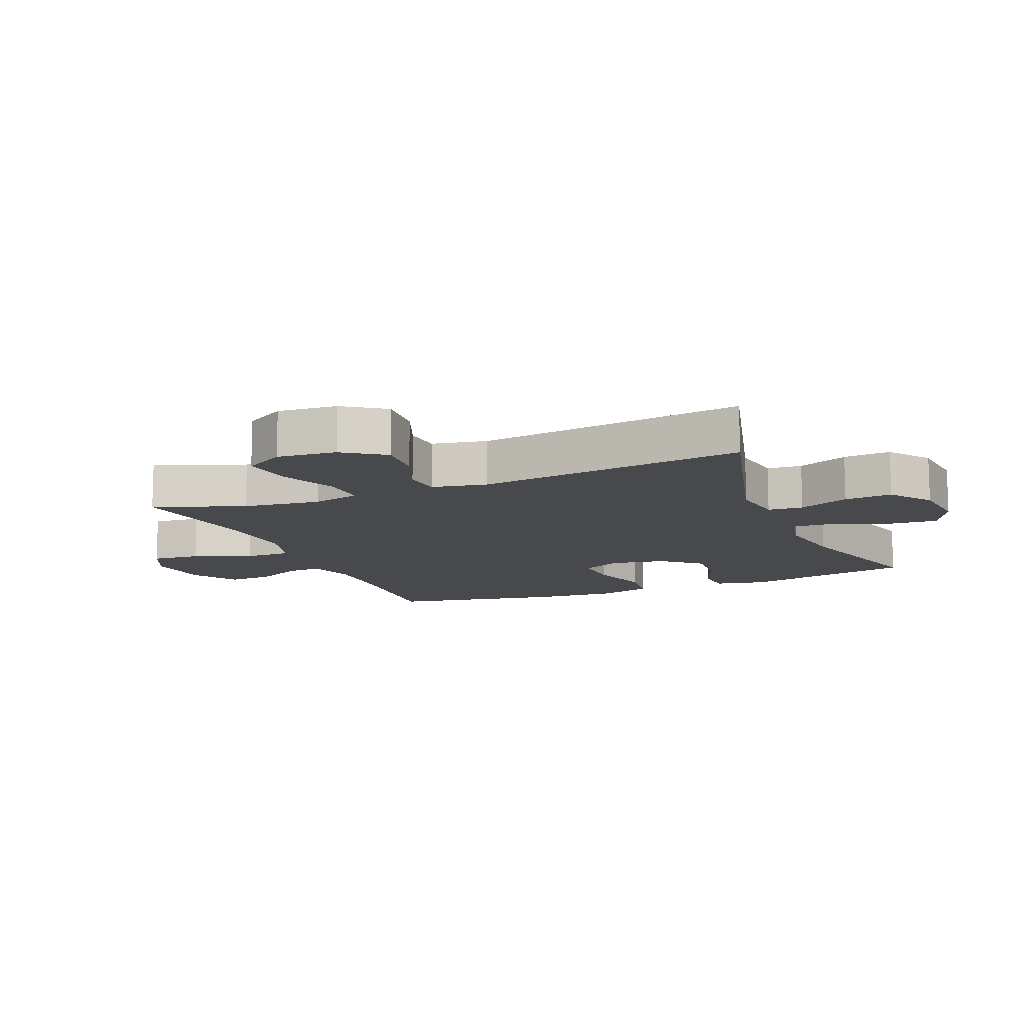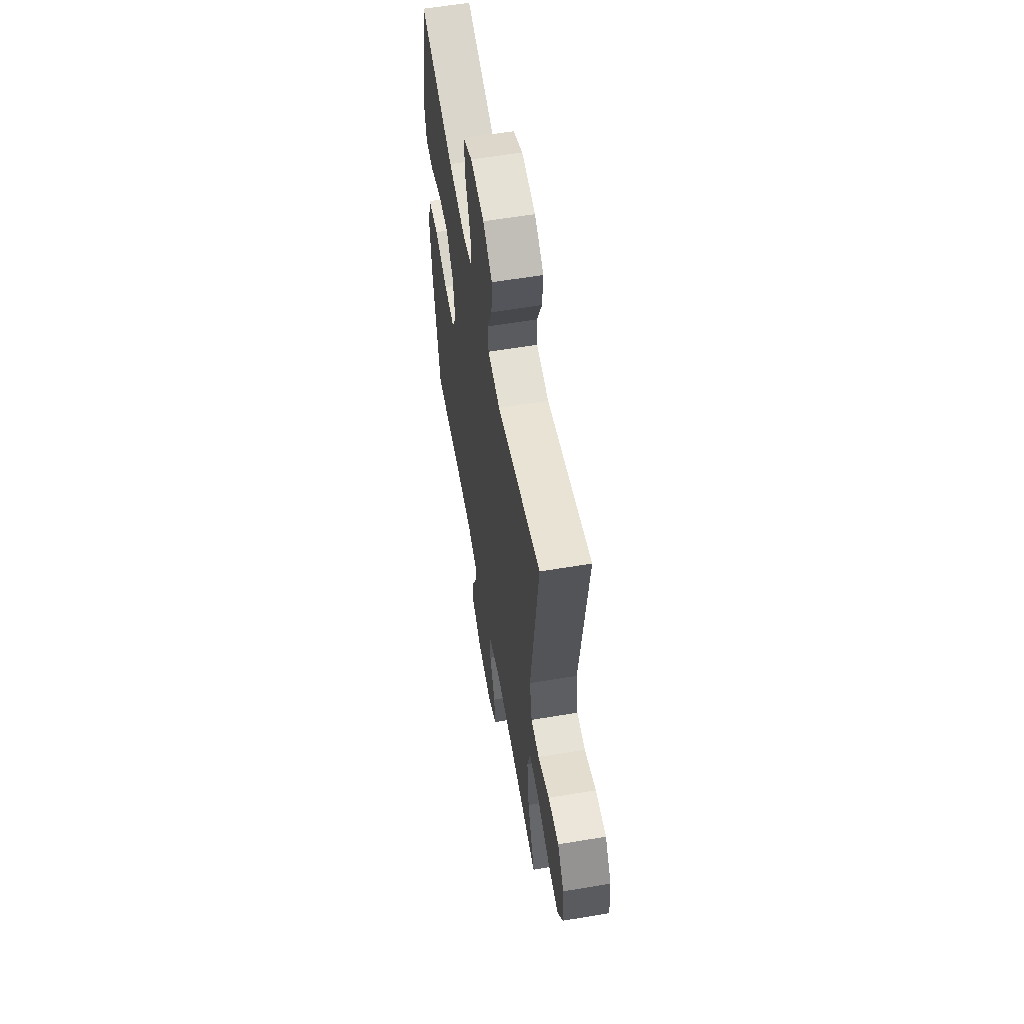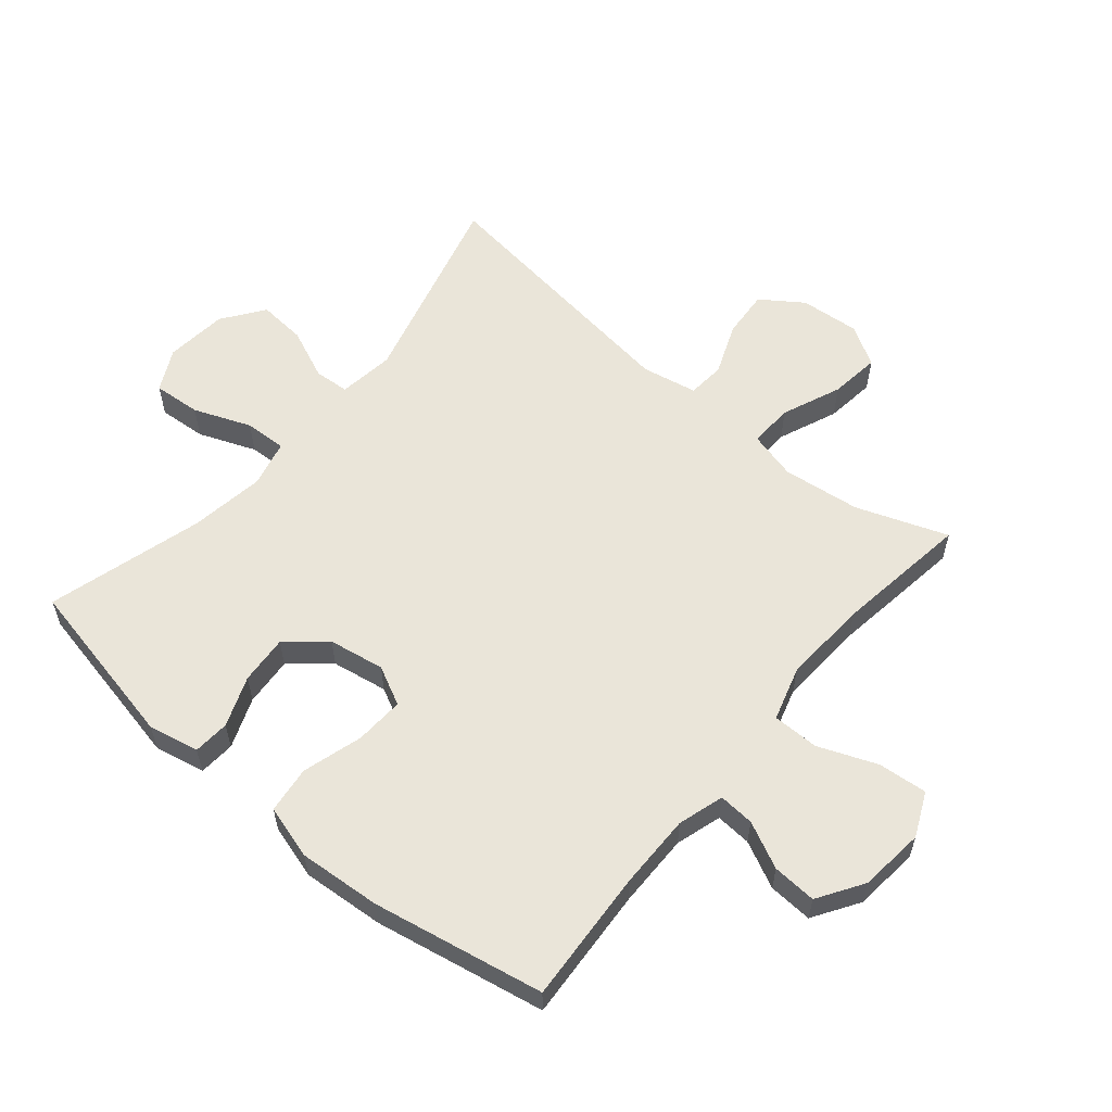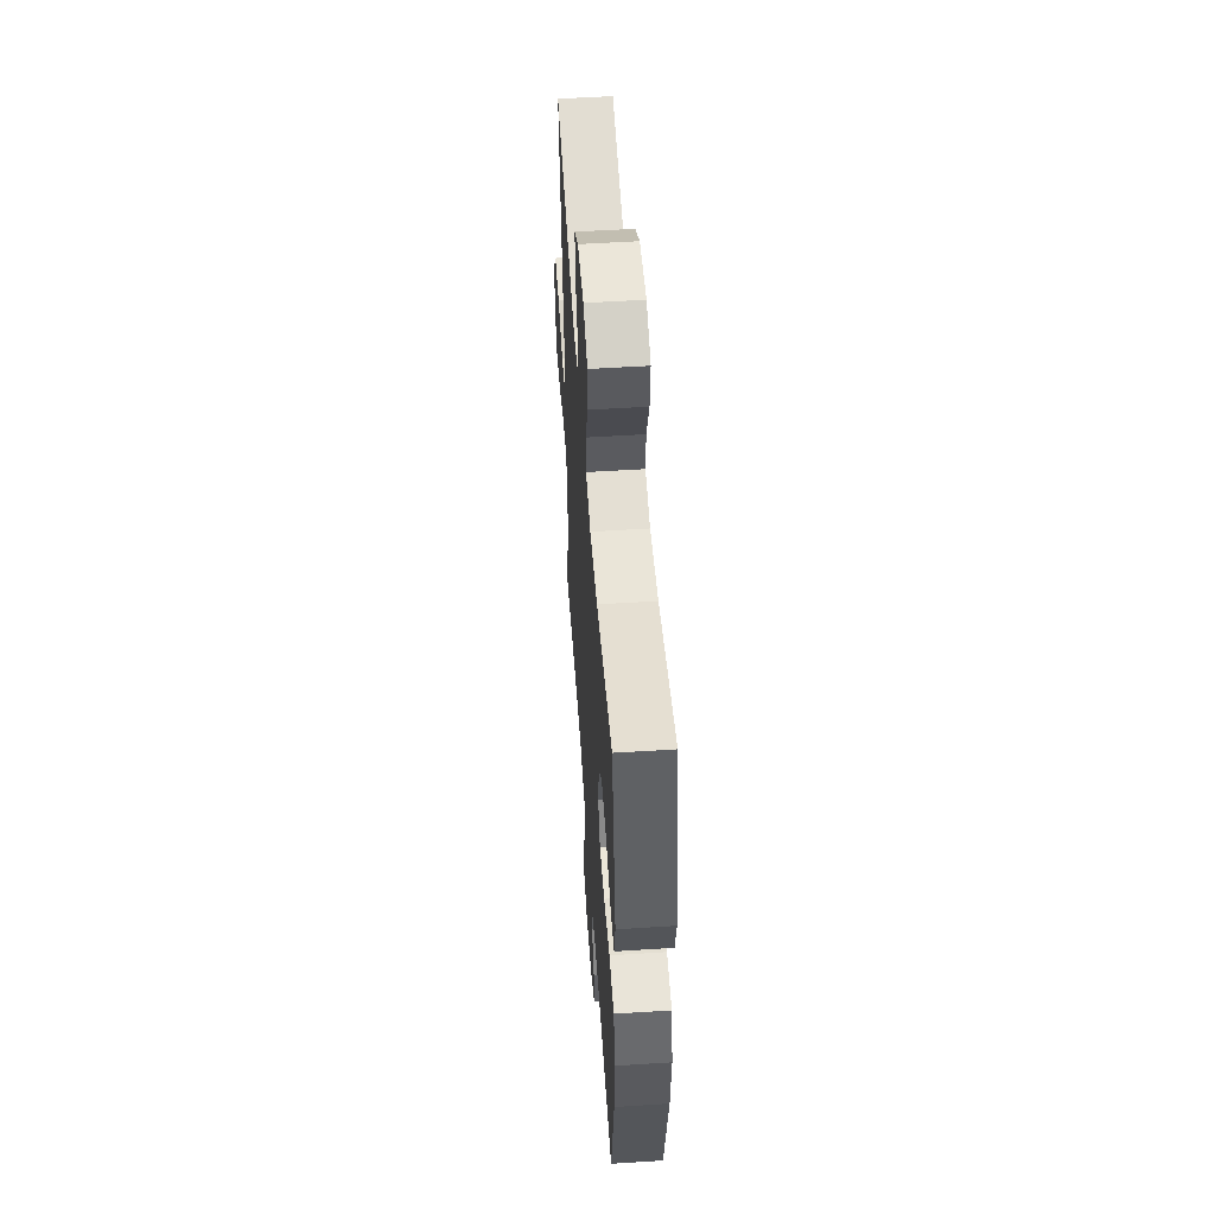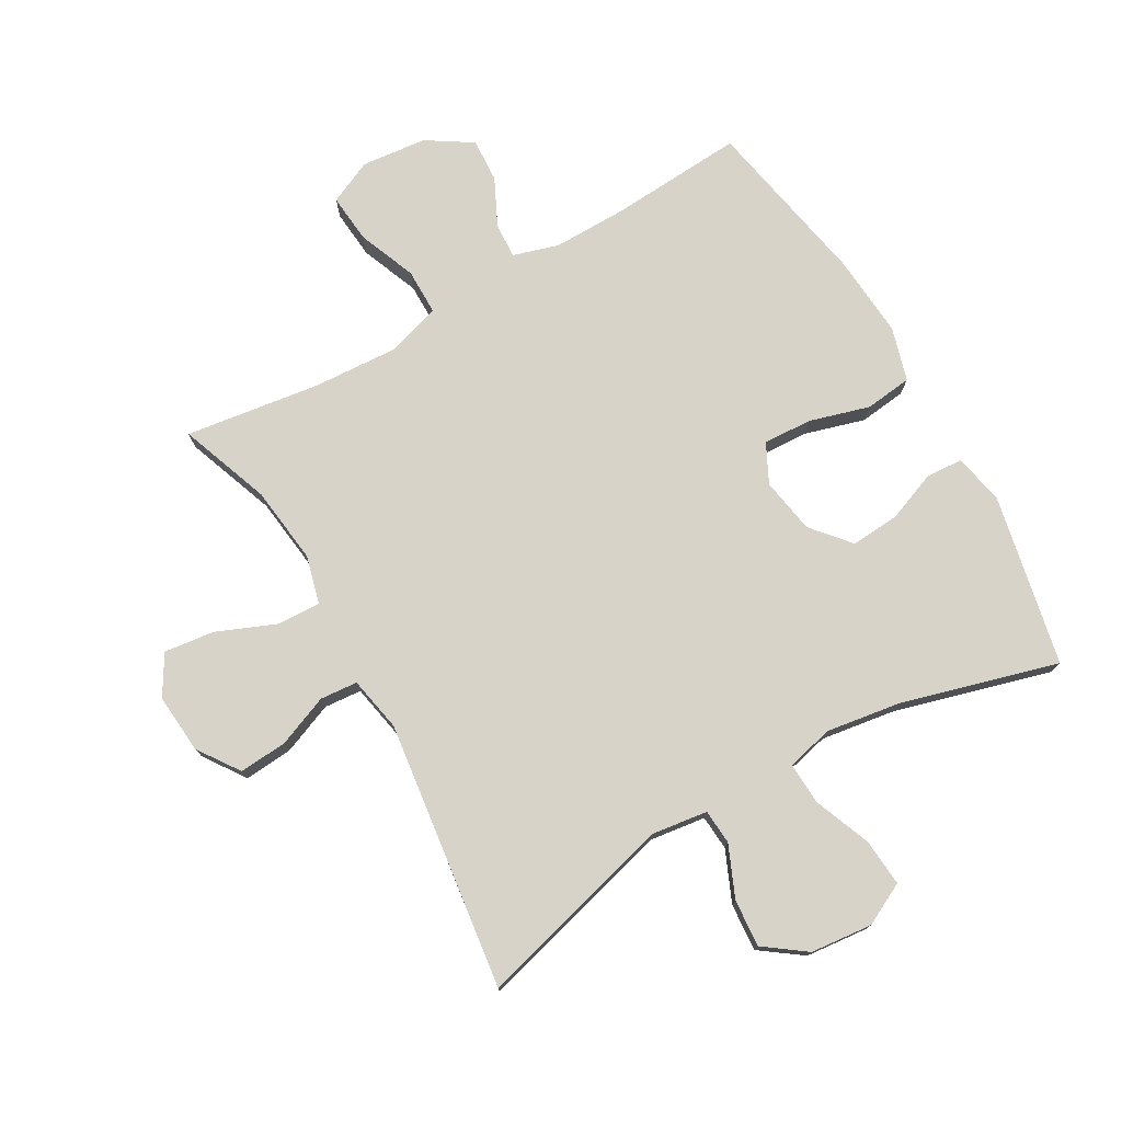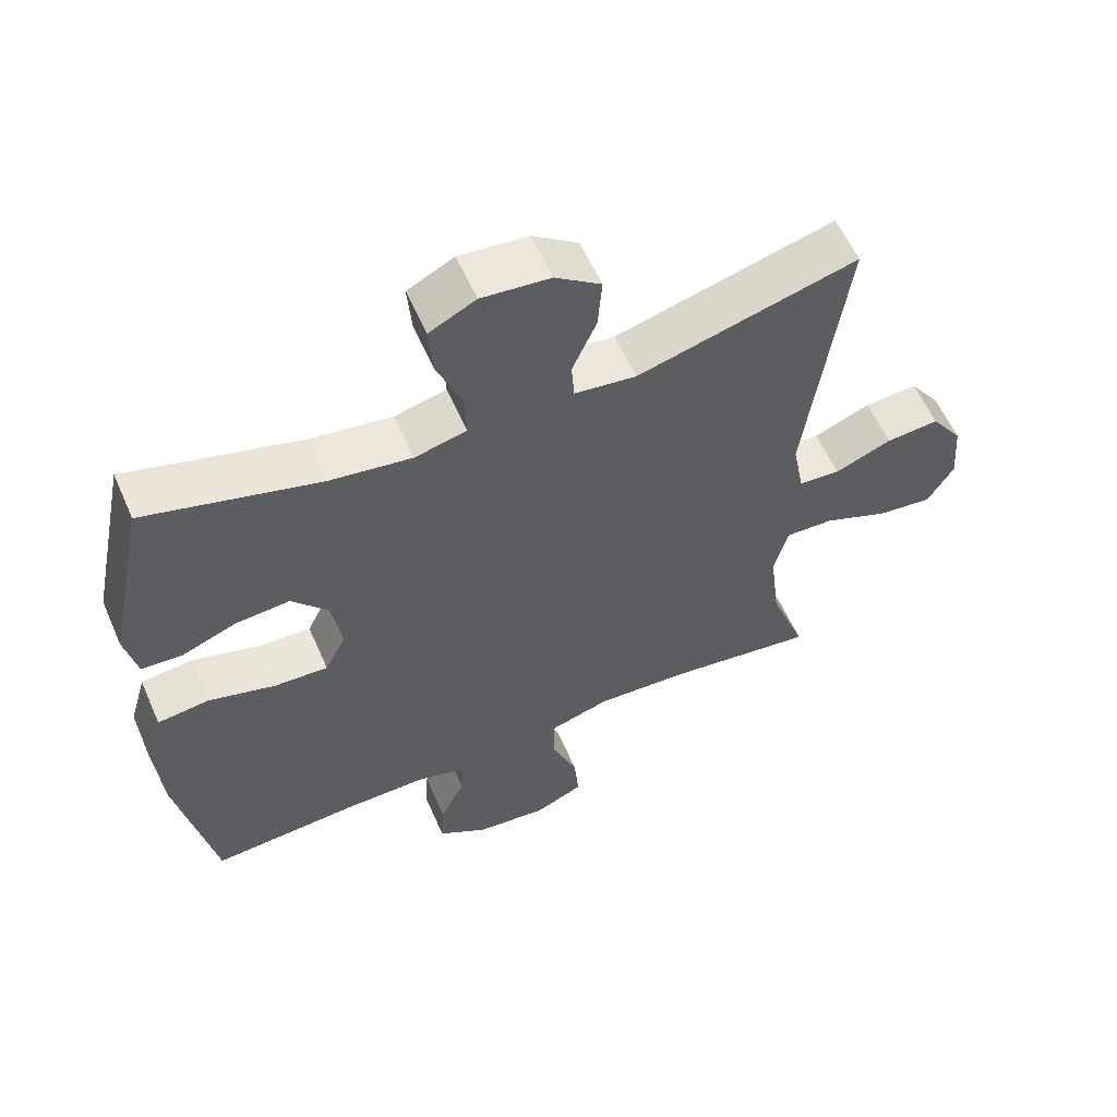
<metadata>
{"format":"obj","ext":"obj","renderer":"f3d","projection":"perspective","resolution":1024,"background":"white","views":[{"elev":-12.0,"azim":-67.5,"up":"+Y"},{"elev":58.8,"azim":-99.8,"up":"+Z"},{"elev":58.3,"azim":130.0,"up":"+Y"},{"elev":53.5,"azim":86.1,"up":"+Z"},{"elev":76.1,"azim":-29.8,"up":"+Y"},{"elev":58.7,"azim":156.4,"up":"+Z"}]}
</metadata>
<code>
v 0.5 0.07 0.5
v 0.557 0.07 0.226
v 0.54 0.07 0.146
v 0.482 0.07 0.142
v 0.402 0.07 0.173
v 0.324 0.07 0.179
v 0.272 0.07 0.118
v 0.257 0.07 0.029
v 0.288 0.07 -0.033
v 0.366 0.07 -0.029
v 0.462 0.07 -0.001
v 0.537 0.07 -0.01
v 0.562 0.07 -0.096
v 0.552 0.07 -0.227
v 0.5 0.07 -0.5
v 0.286 0.07 -0.486
v 0.168 0.07 -0.485
v 0.095 0.07 -0.507
v 0.099 0.07 -0.564
v 0.135 0.07 -0.638
v 0.139 0.07 -0.708
v 0.067 0.07 -0.754
v -0.037 0.07 -0.765
v -0.107 0.07 -0.733
v -0.1 0.07 -0.655
v -0.063 0.07 -0.562
v -0.063 0.07 -0.488
v -0.15 0.07 -0.462
v -0.286 0.07 -0.47
v -0.5 0.07 -0.5
v -0.447 0.07 -0.355
v -0.432 0.07 -0.231
v -0.452 0.07 -0.154
v -0.522 0.07 -0.157
v -0.616 0.07 -0.196
v -0.696 0.07 -0.206
v -0.734 0.07 -0.142
v -0.726 0.07 -0.047
v -0.68 0.07 0.019
v -0.603 0.07 0.013
v -0.521 0.07 -0.02
v -0.461 0.07 -0.015
v -0.444 0.07 0.073
v -0.5 0.07 0.5
v -0.182 0.07 0.415
v -0.093 0.07 0.427
v -0.089 0.07 0.483
v -0.124 0.07 0.564
v -0.13 0.07 0.64
v -0.064 0.07 0.688
v 0.035 0.07 0.698
v 0.102 0.07 0.664
v 0.096 0.07 0.588
v 0.06 0.07 0.497
v 0.057 0.07 0.43
v 0.132 0.07 0.412
v 0.251 0.07 0.43
v 0.5 0 0.5
v 0.557 0 0.226
v 0.54 0 0.146
v 0.482 0 0.142
v 0.402 0 0.173
v 0.324 0 0.179
v 0.272 0 0.118
v 0.257 0 0.029
v 0.288 0 -0.033
v 0.366 0 -0.029
v 0.462 0 -0.001
v 0.537 0 -0.01
v 0.562 0 -0.096
v 0.552 0 -0.227
v 0.5 0 -0.5
v 0.286 0 -0.486
v 0.168 0 -0.485
v 0.095 0 -0.507
v 0.099 0 -0.564
v 0.135 0 -0.638
v 0.139 0 -0.708
v 0.067 0 -0.754
v -0.037 0 -0.765
v -0.107 0 -0.733
v -0.1 0 -0.655
v -0.063 0 -0.562
v -0.063 0 -0.488
v -0.15 0 -0.462
v -0.286 0 -0.47
v -0.5 0 -0.5
v -0.447 0 -0.355
v -0.432 0 -0.231
v -0.452 0 -0.154
v -0.522 0 -0.157
v -0.616 0 -0.196
v -0.696 0 -0.206
v -0.734 0 -0.142
v -0.726 0 -0.047
v -0.68 0 0.019
v -0.603 0 0.013
v -0.521 0 -0.02
v -0.461 0 -0.015
v -0.444 0 0.073
v -0.5 0 0.5
v -0.182 0 0.415
v -0.093 0 0.427
v -0.089 0 0.483
v -0.124 0 0.564
v -0.13 0 0.64
v -0.064 0 0.688
v 0.035 0 0.698
v 0.102 0 0.664
v 0.096 0 0.588
v 0.06 0 0.497
v 0.057 0 0.43
v 0.132 0 0.412
v 0.251 0 0.43
f 51 52 53 54
f 51 54 55
f 50 51 55
f 47 48 49 50
f 46 47 50 55
f 45 46 55 56
f 43 44 45
f 42 43 45 56
f 38 39 40 41
f 38 41 42
f 37 38 42
f 34 35 36 37
f 33 34 37 42
f 32 33 42 56
f 29 30 31
f 28 29 31 32
f 27 28 32 56
f 23 24 25 26
f 19 20 21 22
f 18 19 22 23
f 13 14 15 16
f 13 16 17
f 10 11 12 13
f 9 10 13 17
f 8 9 17 18
f 2 3 4 5
f 57 1 2 5
f 57 5 6
f 56 57 6 7
f 23 26 27 56
f 18 23 56
f 7 8 18 56
f 111 110 109 108
f 112 111 108
f 112 108 107
f 107 106 105 104
f 112 107 104 103
f 113 112 103 102
f 102 101 100
f 113 102 100 99
f 98 97 96 95
f 99 98 95
f 99 95 94
f 94 93 92 91
f 99 94 91 90
f 113 99 90 89
f 88 87 86
f 89 88 86 85
f 113 89 85 84
f 83 82 81 80
f 79 78 77 76
f 80 79 76 75
f 73 72 71 70
f 74 73 70
f 70 69 68 67
f 74 70 67 66
f 75 74 66 65
f 62 61 60 59
f 62 59 58 114
f 63 62 114
f 64 63 114 113
f 113 84 83 80
f 113 80 75
f 113 75 65 64
f 1 58 59 2
f 2 59 60 3
f 3 60 61 4
f 4 61 62 5
f 5 62 63 6
f 6 63 64 7
f 7 64 65 8
f 8 65 66 9
f 9 66 67 10
f 10 67 68 11
f 11 68 69 12
f 12 69 70 13
f 13 70 71 14
f 14 71 72 15
f 15 72 73 16
f 16 73 74 17
f 17 74 75 18
f 18 75 76 19
f 19 76 77 20
f 20 77 78 21
f 21 78 79 22
f 22 79 80 23
f 23 80 81 24
f 24 81 82 25
f 25 82 83 26
f 26 83 84 27
f 27 84 85 28
f 28 85 86 29
f 29 86 87 30
f 30 87 88 31
f 31 88 89 32
f 32 89 90 33
f 33 90 91 34
f 34 91 92 35
f 35 92 93 36
f 36 93 94 37
f 37 94 95 38
f 38 95 96 39
f 39 96 97 40
f 40 97 98 41
f 41 98 99 42
f 42 99 100 43
f 43 100 101 44
f 44 101 102 45
f 45 102 103 46
f 46 103 104 47
f 47 104 105 48
f 48 105 106 49
f 49 106 107 50
f 50 107 108 51
f 51 108 109 52
f 52 109 110 53
f 53 110 111 54
f 54 111 112 55
f 55 112 113 56
f 56 113 114 57
f 57 114 58 1

</code>
